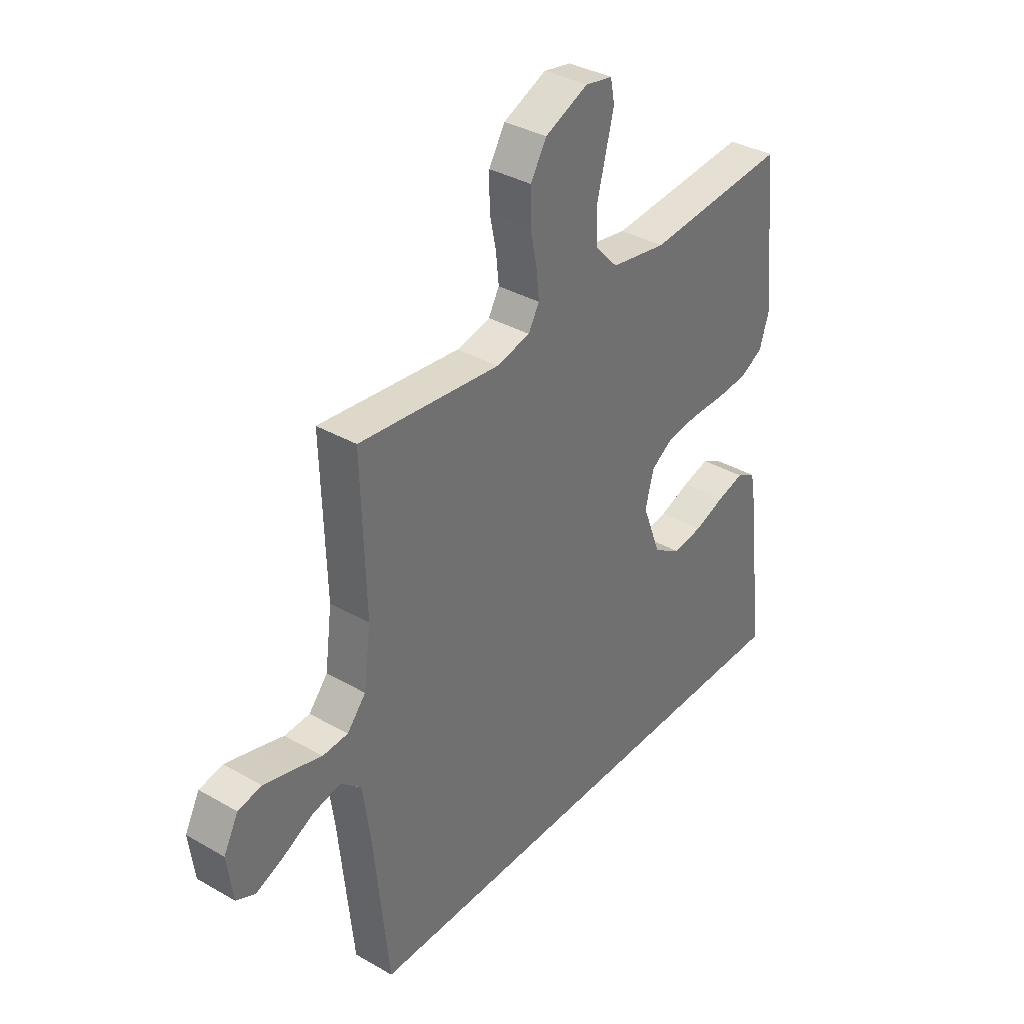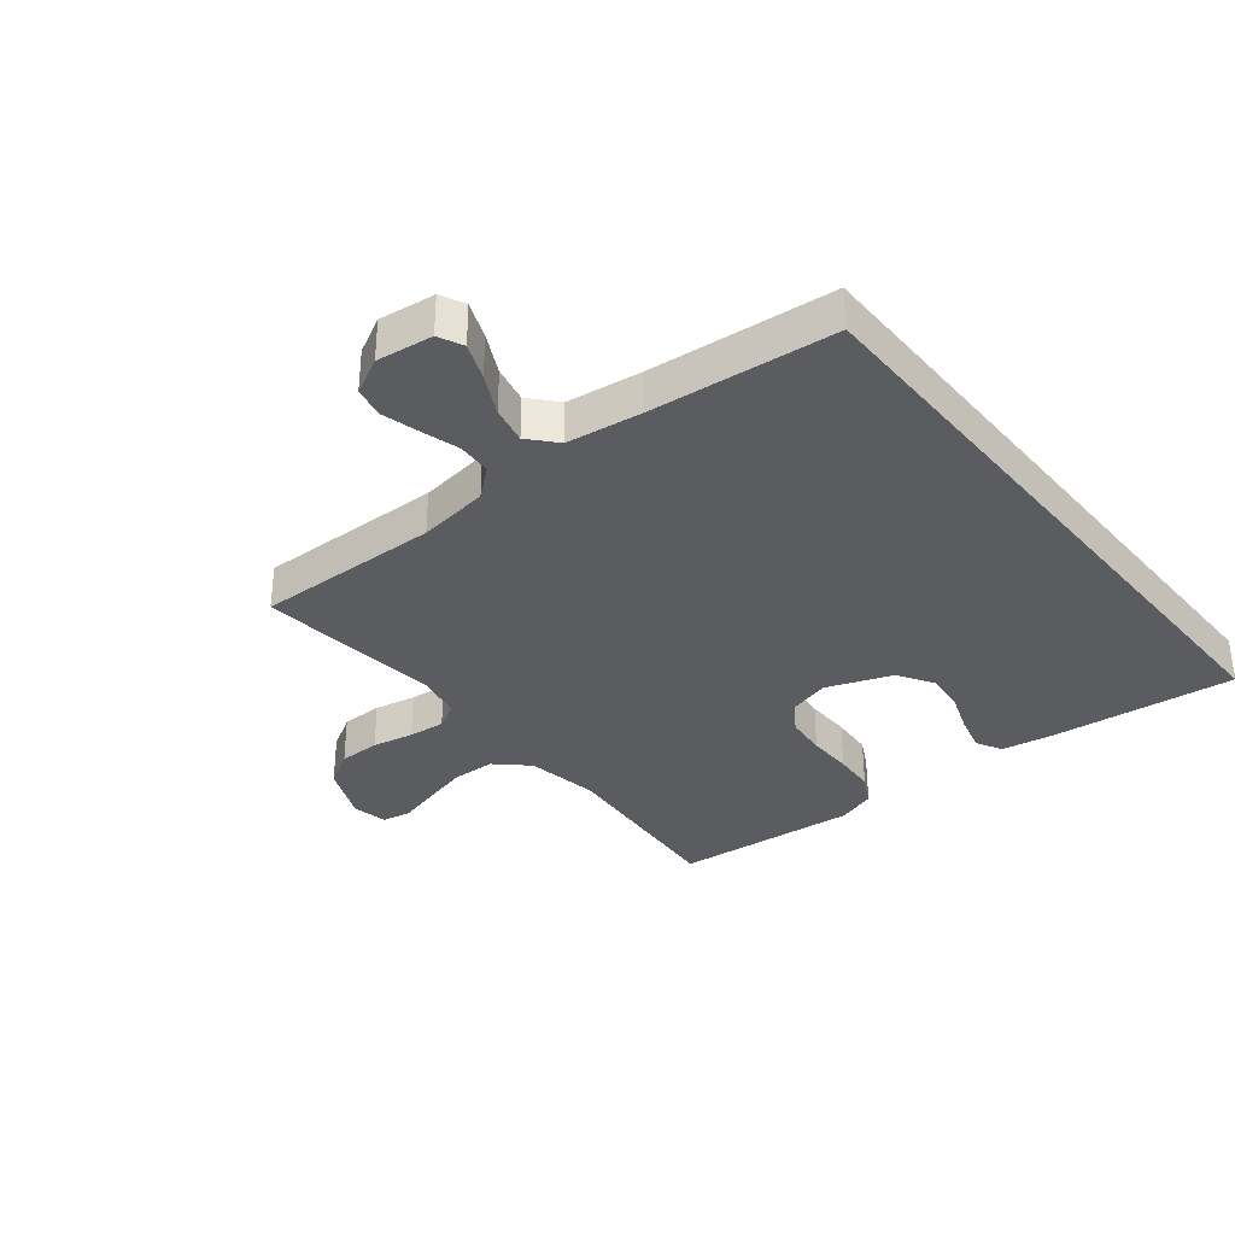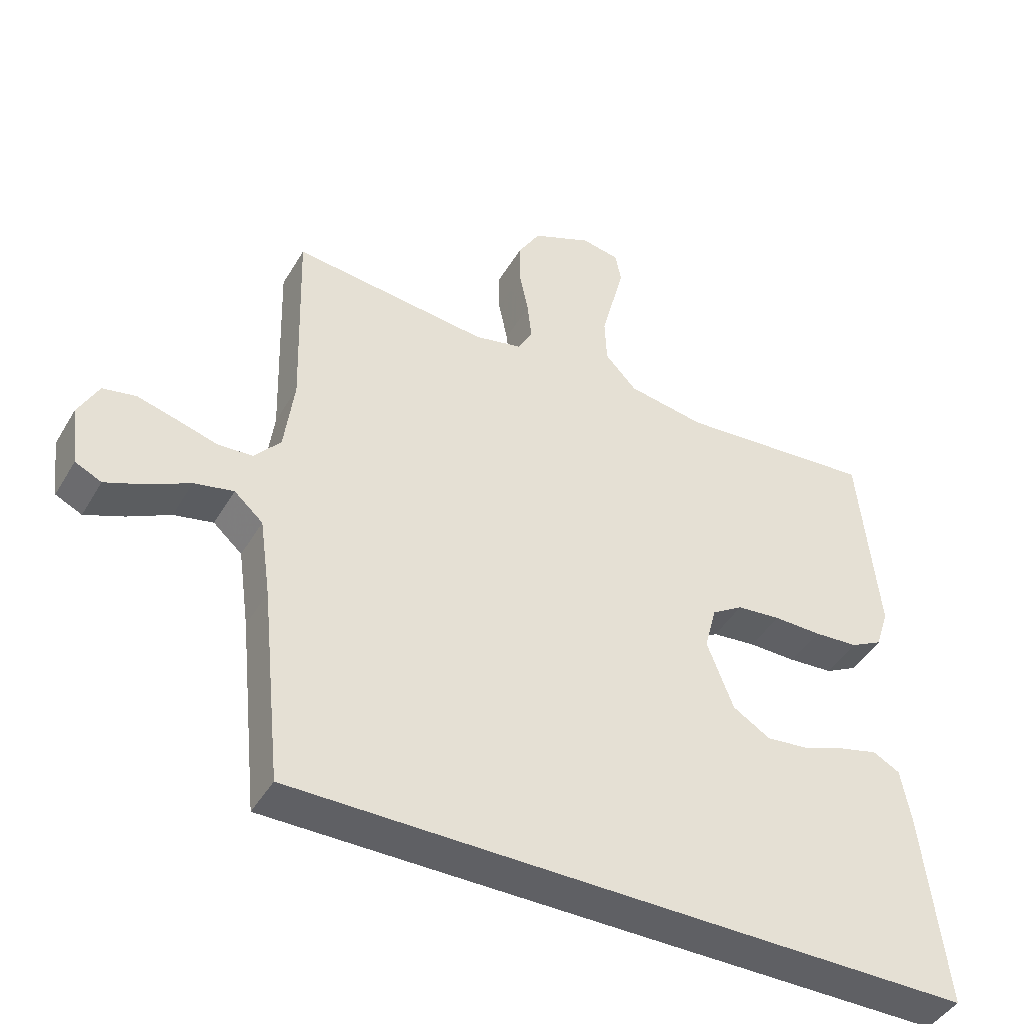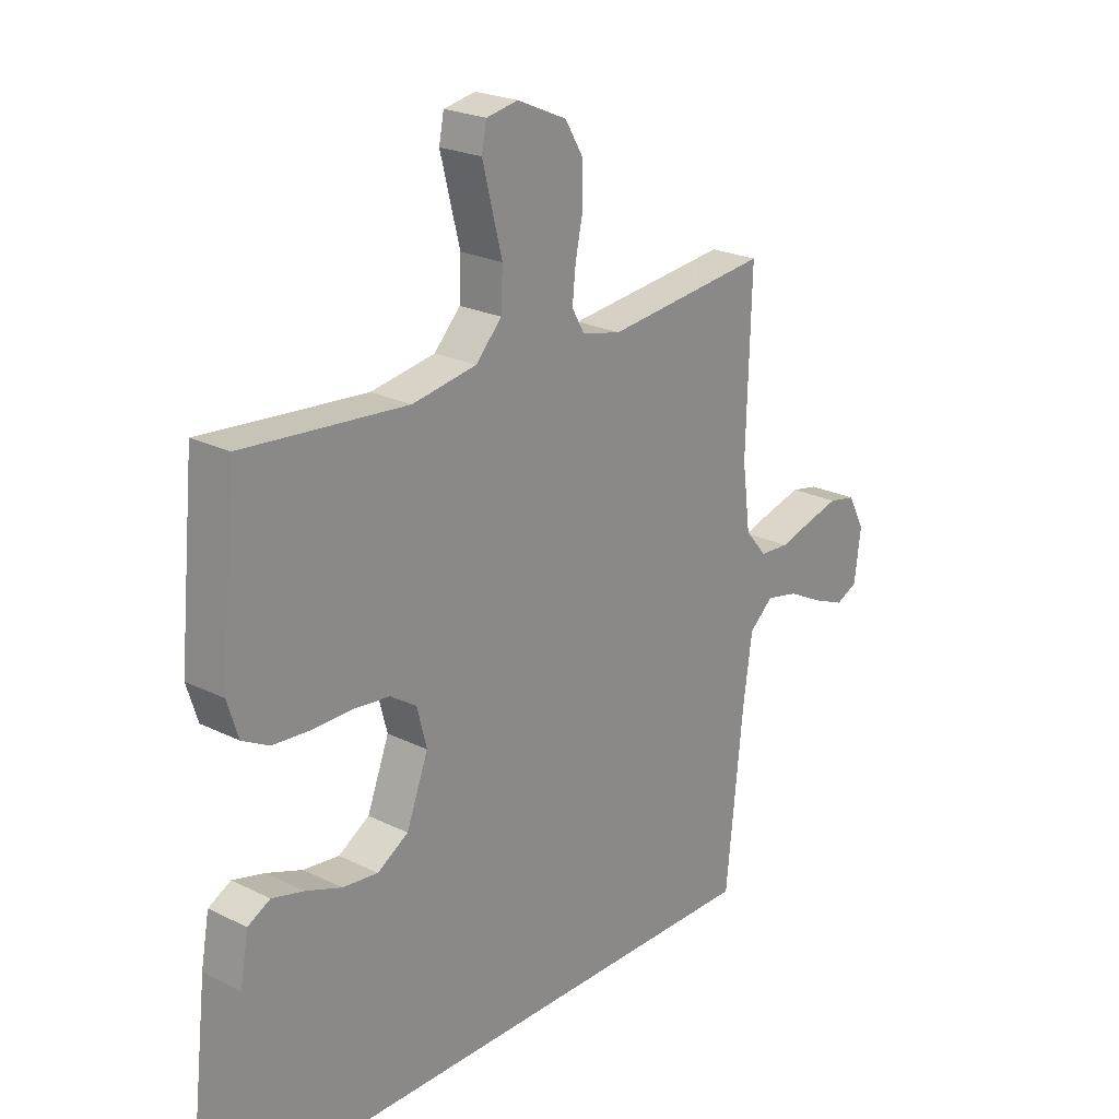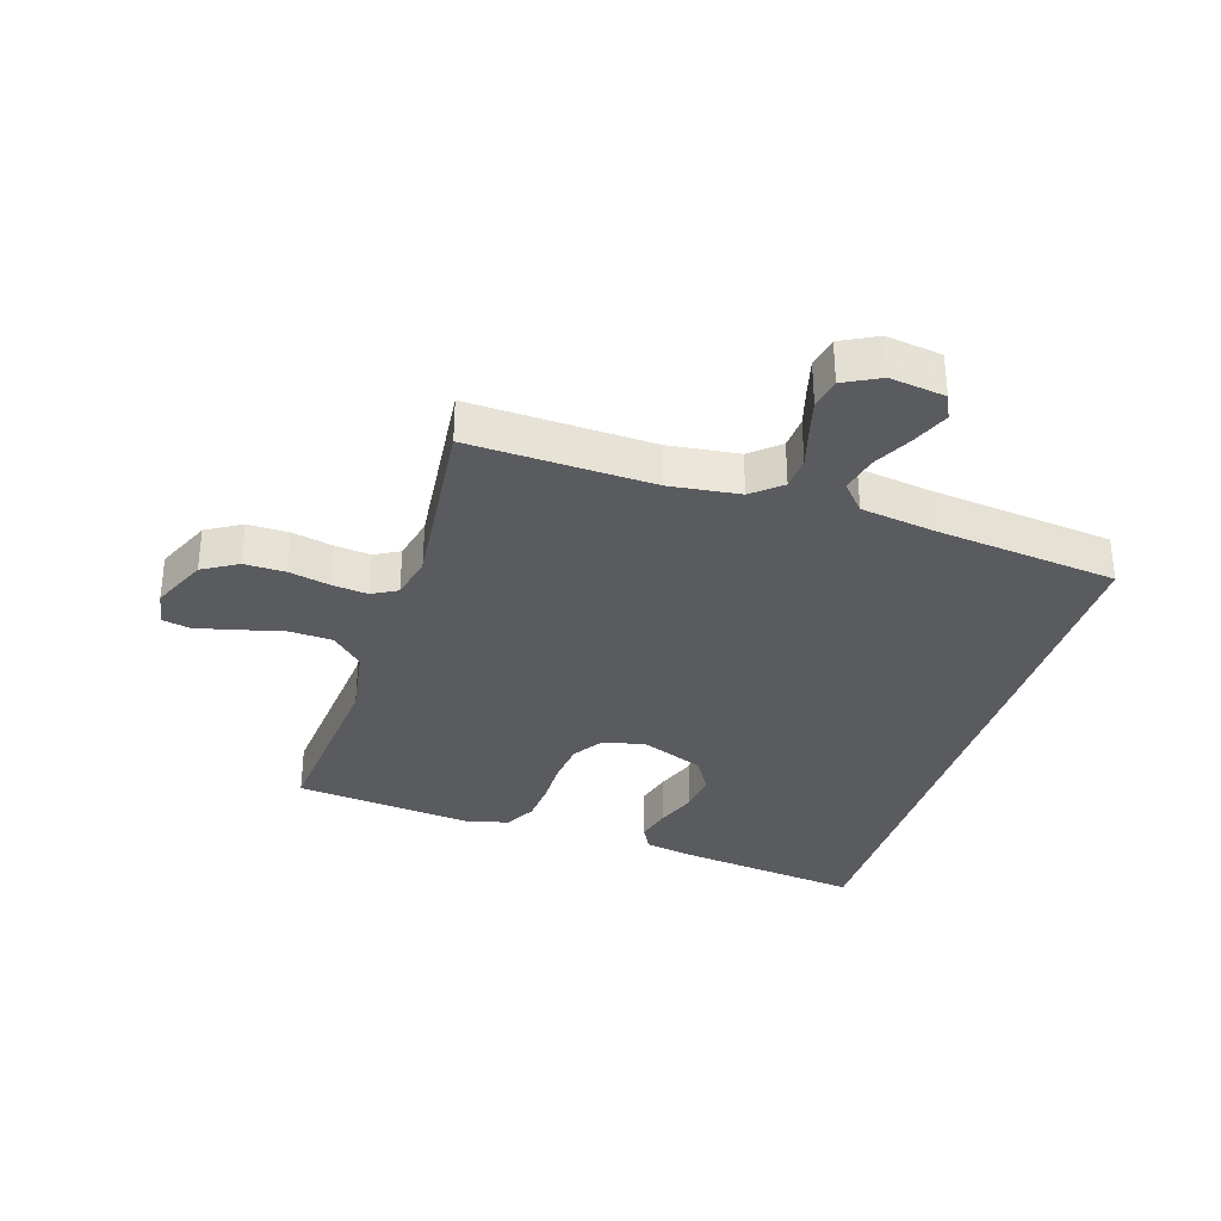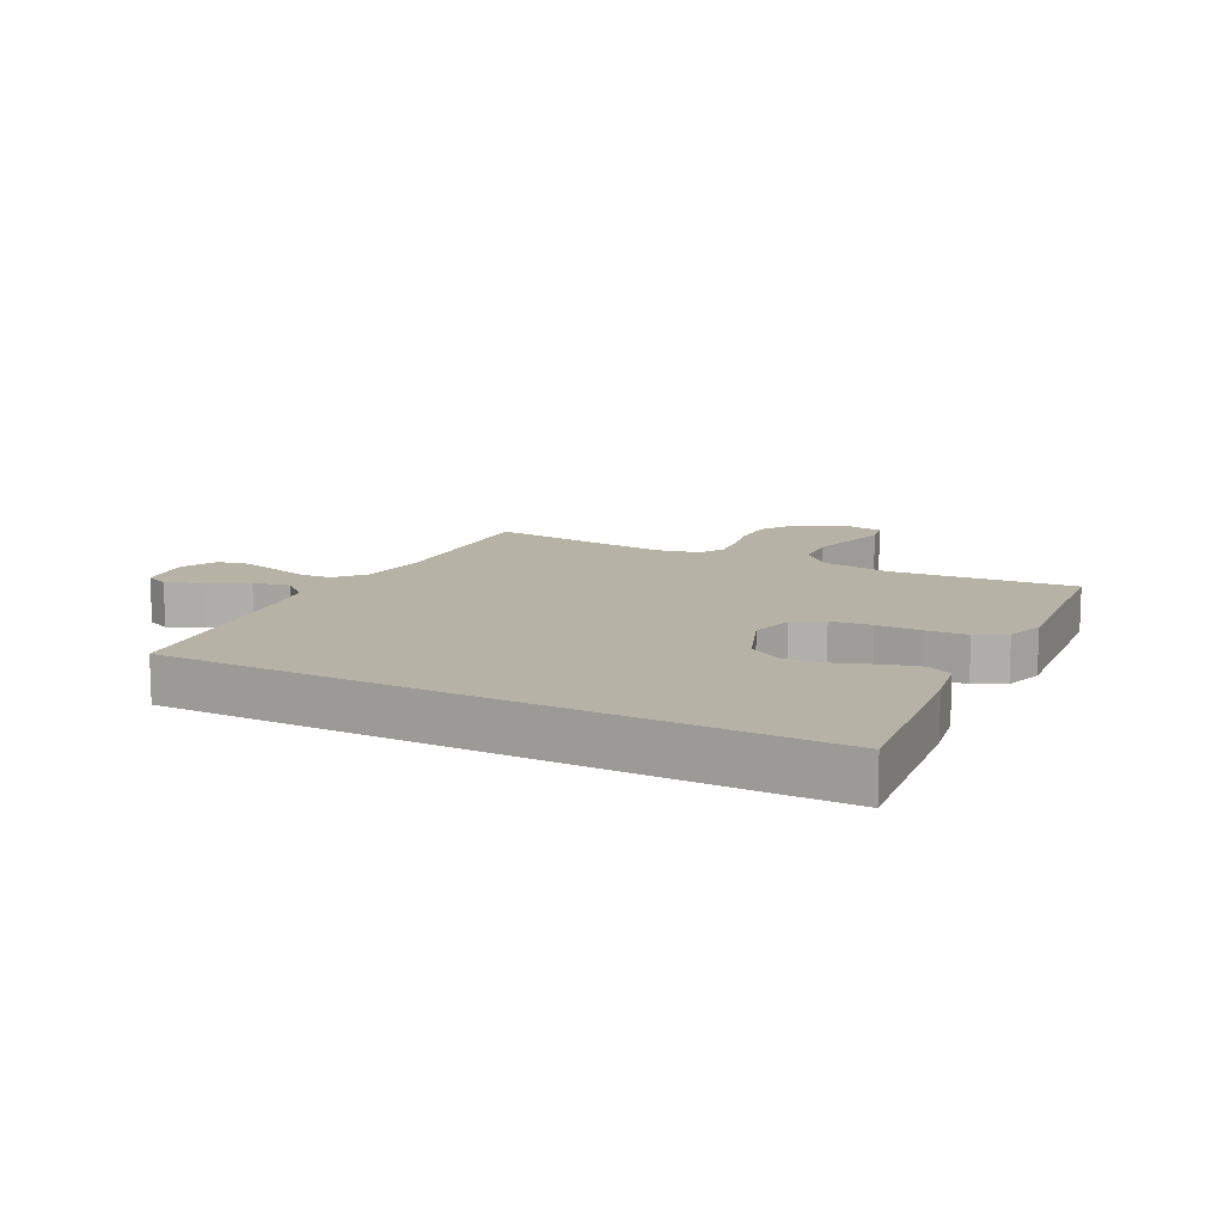
<metadata>
{"format":"obj","ext":"obj","renderer":"f3d","projection":"perspective","resolution":1024,"background":"white","views":[{"elev":35.9,"azim":127.0,"up":"+Z"},{"elev":-34.4,"azim":129.1,"up":"+Y"},{"elev":-44.0,"azim":151.4,"up":"+Z"},{"elev":22.9,"azim":-49.9,"up":"+Z"},{"elev":-33.3,"azim":72.2,"up":"+Y"},{"elev":12.3,"azim":-152.7,"up":"+Y"}]}
</metadata>
<code>
v 0.475 0.07 -0.5
v -0.562 0.07 -0.5
v -0.528 0.07 -0.2
v -0.513 0.07 -0.116
v -0.472 0.07 -0.094
v -0.414 0.07 -0.109
v -0.348 0.07 -0.133
v -0.283 0.07 -0.14
v -0.226 0.07 -0.105
v -0.186 0.07 0
v -0.204 0.07 0.069
v -0.252 0.07 0.1
v -0.319 0.07 0.107
v -0.392 0.07 0.106
v -0.46 0.07 0.111
v -0.509 0.07 0.137
v -0.529 0.07 0.2
v -0.5 0.07 0.5
v -0.2 0.07 0.475
v -0.082 0.07 0.495
v -0.034 0.07 0.546
v -0.031 0.07 0.616
v -0.05 0.07 0.69
v -0.067 0.07 0.757
v -0.058 0.07 0.803
v 0 0.07 0.814
v 0.091 0.07 0.774
v 0.125 0.07 0.717
v 0.125 0.07 0.65
v 0.111 0.07 0.583
v 0.105 0.07 0.524
v 0.128 0.07 0.483
v 0.2 0.07 0.467
v 0.5 0.07 0.5
v 0.491 0.07 0.2
v 0.506 0.07 0.085
v 0.546 0.07 0.038
v 0.6 0.07 0.035
v 0.662 0.07 0.053
v 0.722 0.07 0.069
v 0.772 0.07 0.059
v 0.803 0.07 0
v 0.791 0.07 -0.091
v 0.751 0.07 -0.11
v 0.692 0.07 -0.086
v 0.627 0.07 -0.053
v 0.567 0.07 -0.04
v 0.523 0.07 -0.079
v 0.506 0.07 -0.2
v 0.475 0 -0.5
v -0.562 0 -0.5
v -0.528 0 -0.2
v -0.513 0 -0.116
v -0.472 0 -0.094
v -0.414 0 -0.109
v -0.348 0 -0.133
v -0.283 0 -0.14
v -0.226 0 -0.105
v -0.186 0 0
v -0.204 0 0.069
v -0.252 0 0.1
v -0.319 0 0.107
v -0.392 0 0.106
v -0.46 0 0.111
v -0.509 0 0.137
v -0.529 0 0.2
v -0.5 0 0.5
v -0.2 0 0.475
v -0.082 0 0.495
v -0.034 0 0.546
v -0.031 0 0.616
v -0.05 0 0.69
v -0.067 0 0.757
v -0.058 0 0.803
v 0 0 0.814
v 0.091 0 0.774
v 0.125 0 0.717
v 0.125 0 0.65
v 0.111 0 0.583
v 0.105 0 0.524
v 0.128 0 0.483
v 0.2 0 0.467
v 0.5 0 0.5
v 0.491 0 0.2
v 0.506 0 0.085
v 0.546 0 0.038
v 0.6 0 0.035
v 0.662 0 0.053
v 0.722 0 0.069
v 0.772 0 0.059
v 0.803 0 0
v 0.791 0 -0.091
v 0.751 0 -0.11
v 0.692 0 -0.086
v 0.627 0 -0.053
v 0.567 0 -0.04
v 0.523 0 -0.079
v 0.506 0 -0.2
f 44 45 46
f 43 44 46
f 42 43 46
f 41 42 46
f 40 41 46
f 39 40 46
f 38 39 46
f 37 38 46 47
f 36 37 47 48
f 33 34 35
f 36 48 49
f 35 36 49
f 33 35 49
f 32 33 49
f 28 29 30
f 27 28 30
f 26 27 30
f 25 26 30
f 24 25 30
f 23 24 30
f 22 23 30
f 21 22 30 31
f 32 49 1
f 31 32 1
f 21 31 1
f 20 21 1
f 17 18 19
f 16 17 19
f 15 16 19
f 14 15 19
f 13 14 19
f 5 6 7
f 4 5 7
f 3 4 7
f 2 3 7
f 1 2 7
f 1 7 8
f 12 13 19 20
f 11 12 20
f 10 11 20 1
f 9 10 1
f 1 8 9
f 95 94 93
f 95 93 92
f 95 92 91
f 95 91 90
f 95 90 89
f 95 89 88
f 95 88 87
f 96 95 87 86
f 97 96 86 85
f 84 83 82
f 98 97 85
f 98 85 84
f 98 84 82
f 98 82 81
f 79 78 77
f 79 77 76
f 79 76 75
f 79 75 74
f 79 74 73
f 79 73 72
f 79 72 71
f 80 79 71 70
f 50 98 81
f 50 81 80
f 50 80 70
f 50 70 69
f 68 67 66
f 68 66 65
f 68 65 64
f 68 64 63
f 68 63 62
f 56 55 54
f 56 54 53
f 56 53 52
f 56 52 51
f 56 51 50
f 57 56 50
f 69 68 62 61
f 69 61 60
f 50 69 60 59
f 50 59 58
f 58 57 50
f 1 50 51 2
f 2 51 52 3
f 3 52 53 4
f 4 53 54 5
f 5 54 55 6
f 6 55 56 7
f 7 56 57 8
f 8 57 58 9
f 9 58 59 10
f 10 59 60 11
f 11 60 61 12
f 12 61 62 13
f 13 62 63 14
f 14 63 64 15
f 15 64 65 16
f 16 65 66 17
f 17 66 67 18
f 18 67 68 19
f 19 68 69 20
f 20 69 70 21
f 21 70 71 22
f 22 71 72 23
f 23 72 73 24
f 24 73 74 25
f 25 74 75 26
f 26 75 76 27
f 27 76 77 28
f 28 77 78 29
f 29 78 79 30
f 30 79 80 31
f 31 80 81 32
f 32 81 82 33
f 33 82 83 34
f 34 83 84 35
f 35 84 85 36
f 36 85 86 37
f 37 86 87 38
f 38 87 88 39
f 39 88 89 40
f 40 89 90 41
f 41 90 91 42
f 42 91 92 43
f 43 92 93 44
f 44 93 94 45
f 45 94 95 46
f 46 95 96 47
f 47 96 97 48
f 48 97 98 49
f 49 98 50 1

</code>
